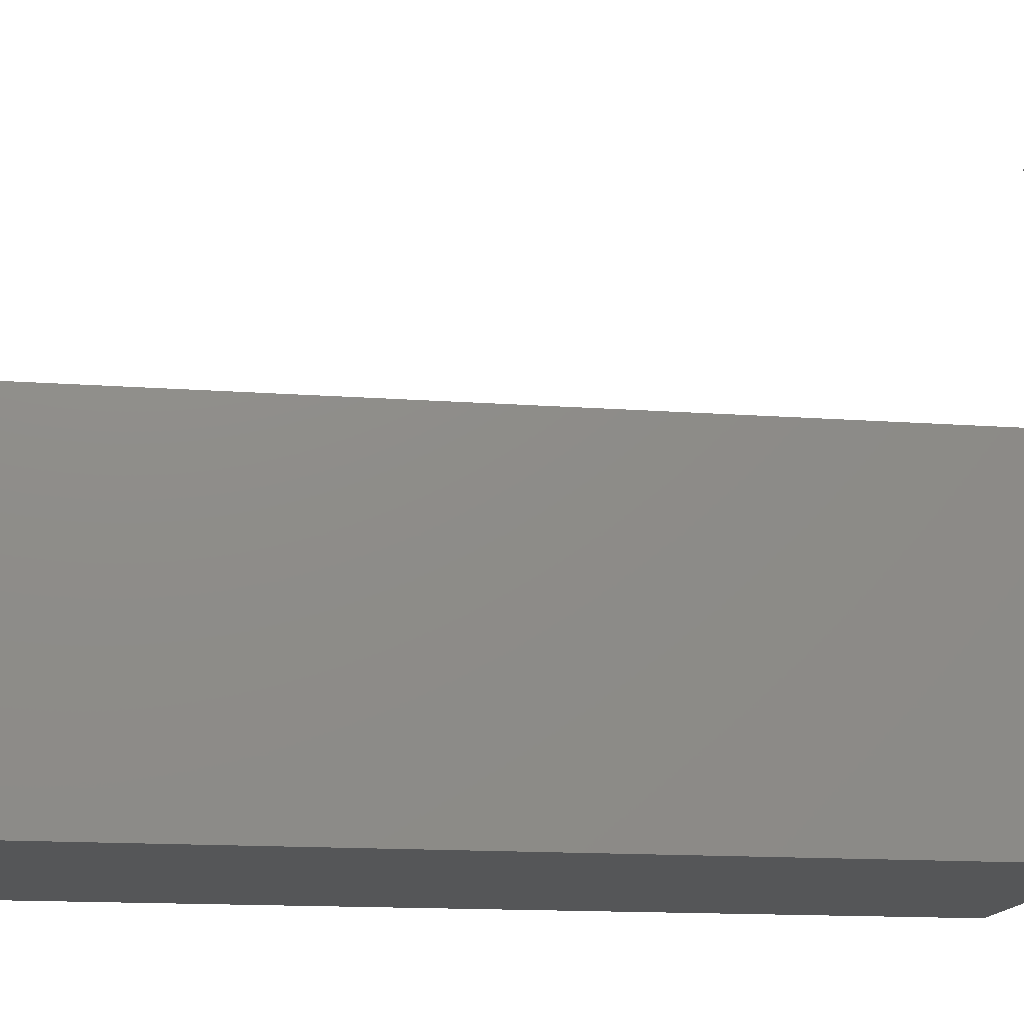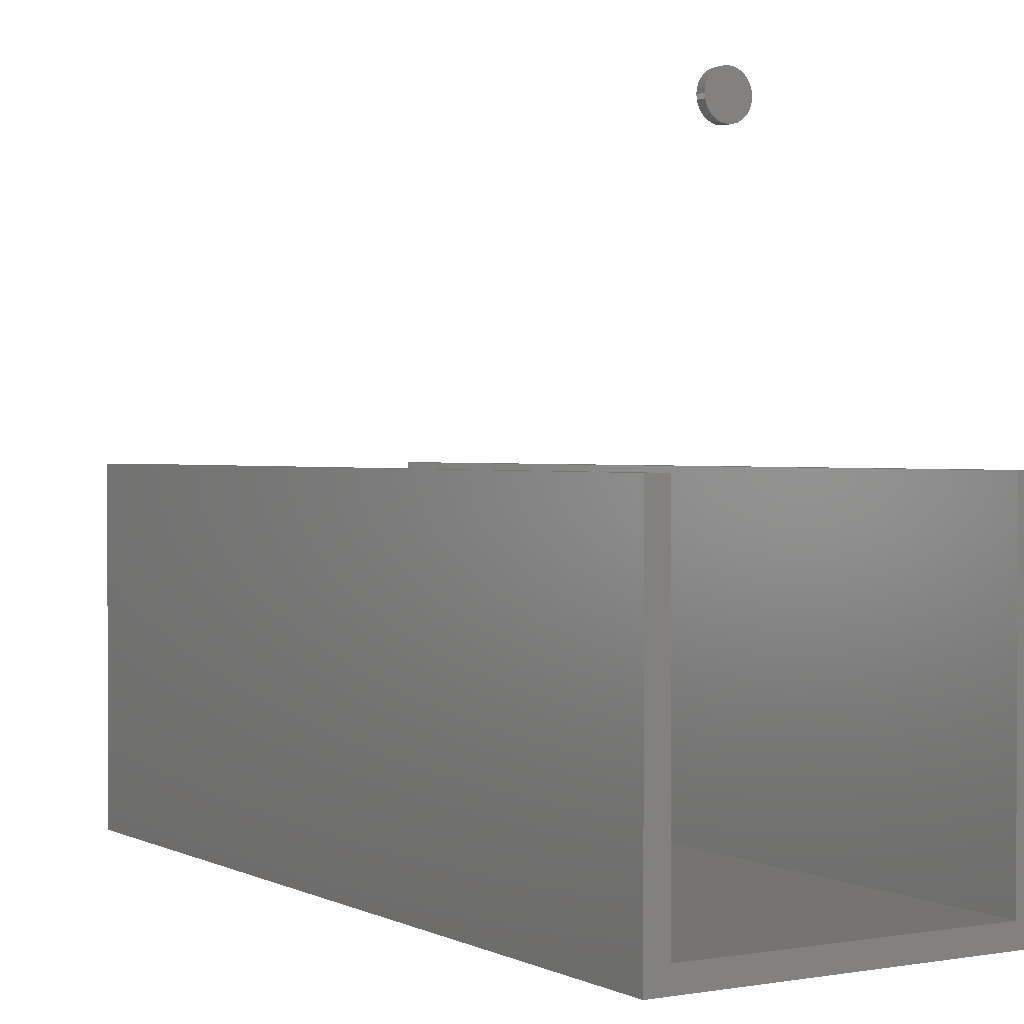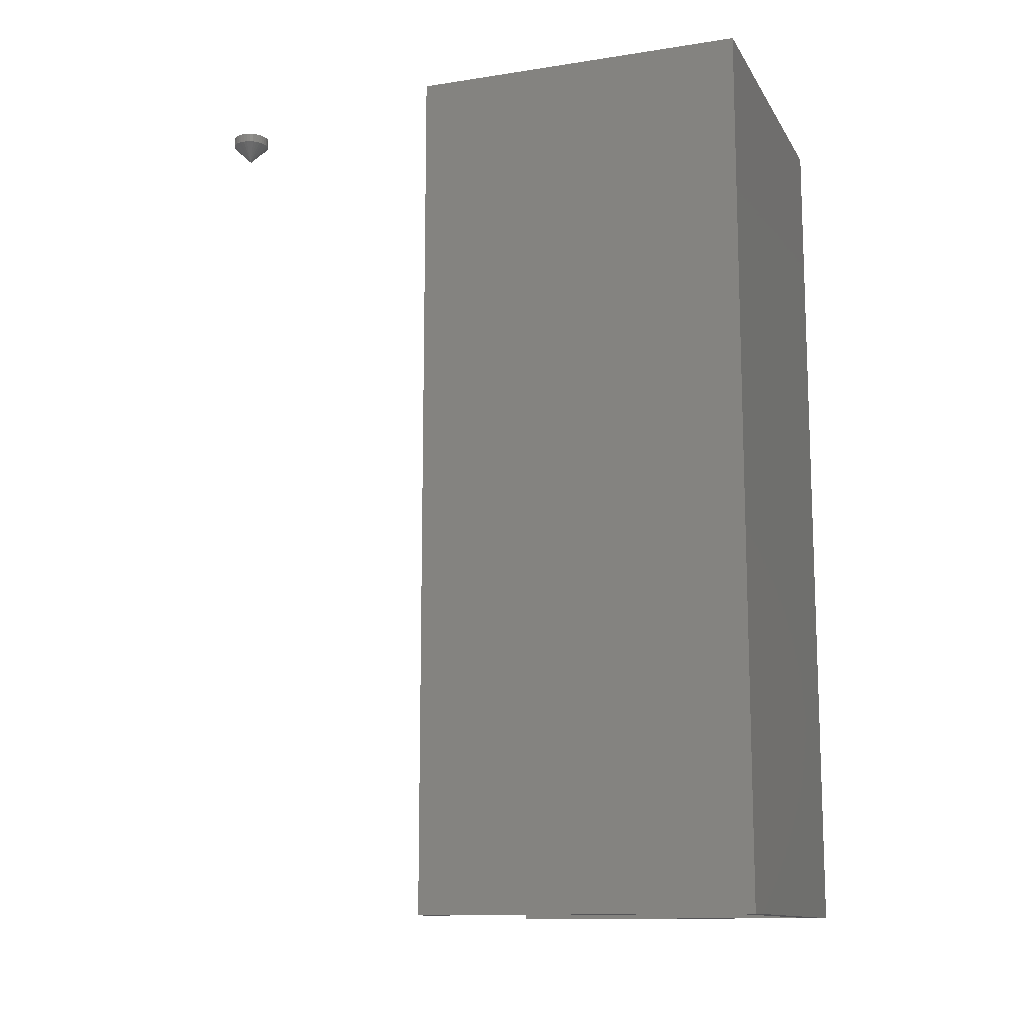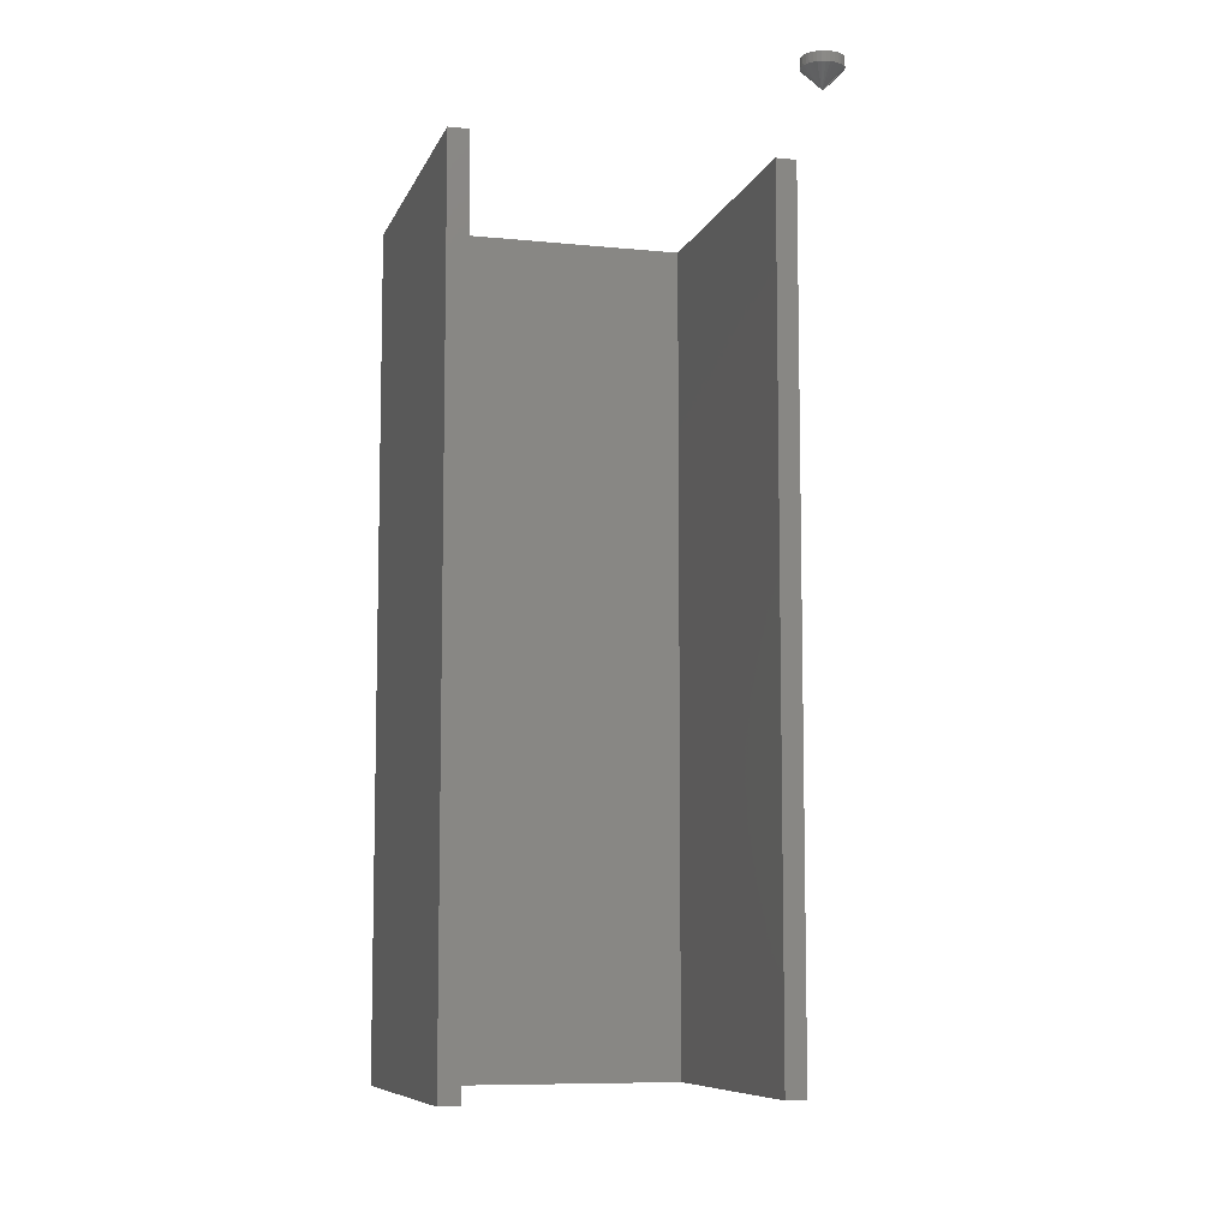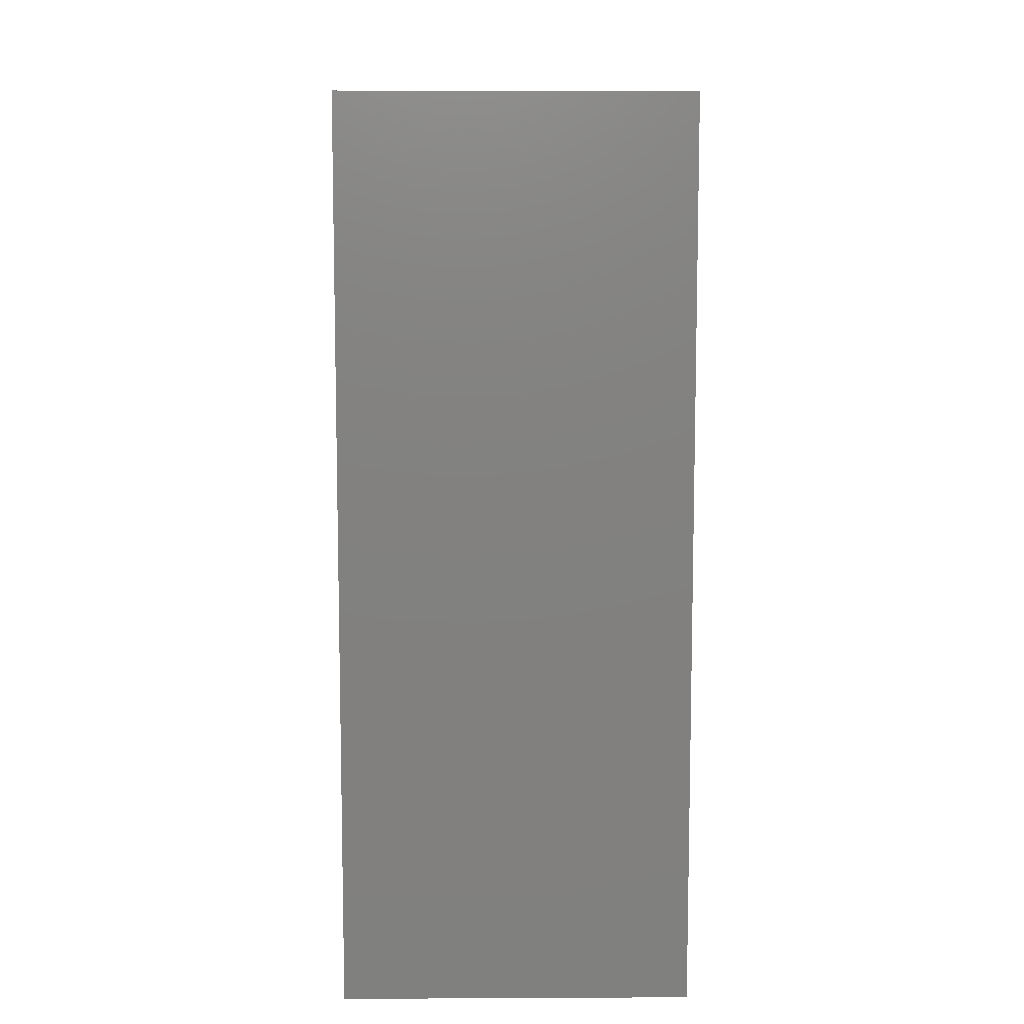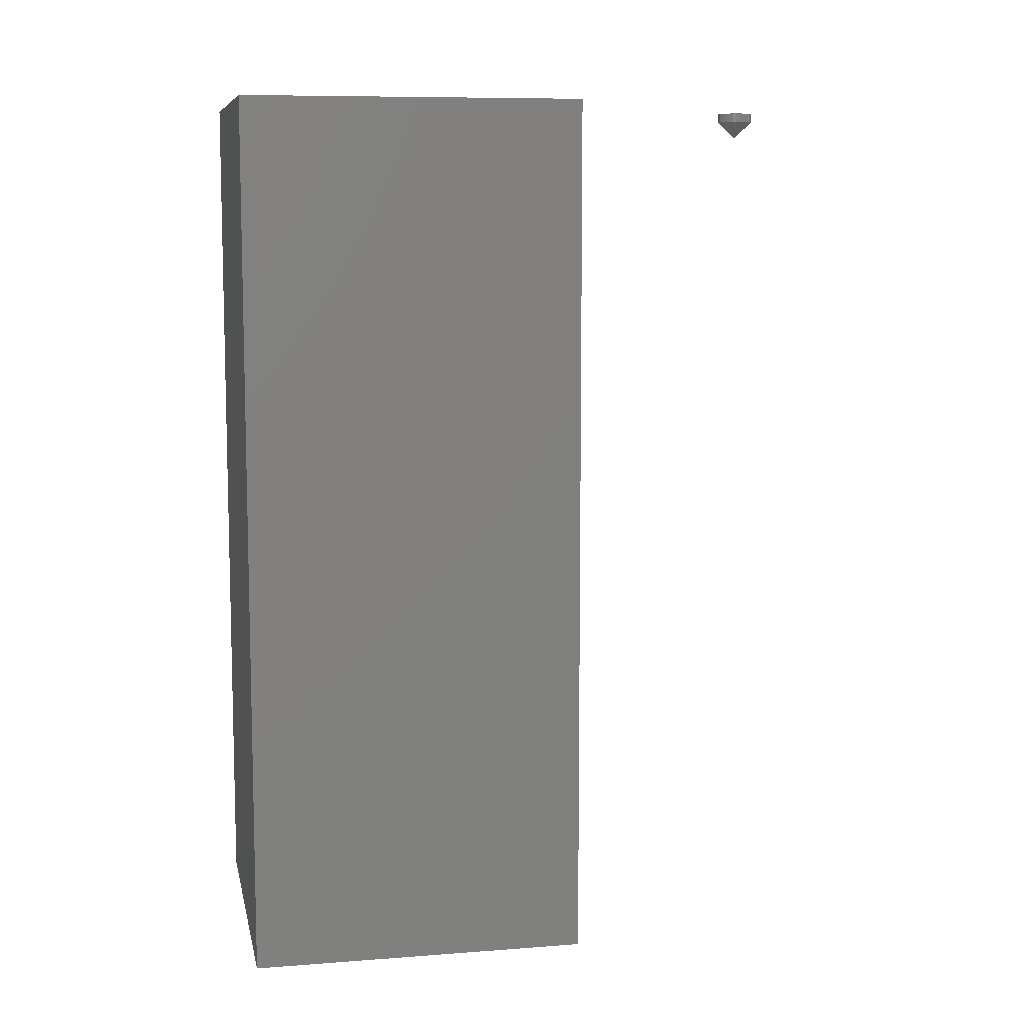
<metadata>
{"format":"stl","ext":"stl","renderer":"f3d","projection":"perspective","resolution":1024,"background":"white","views":[{"elev":-15.5,"azim":81.5,"up":"+Z"},{"elev":1.5,"azim":148.6,"up":"+Z"},{"elev":-12.5,"azim":109.9,"up":"+Y"},{"elev":-8.2,"azim":-15.5,"up":"+Y"},{"elev":8.9,"azim":179.3,"up":"+Y"},{"elev":8.8,"azim":-101.5,"up":"+Y"}]}
</metadata>
<code>
# stl→obj: 82 verts, 156 faces
v 0.1084 3.907e-17 0.3581
v 0.1084 -0.007812 0.3581
v 0.1081 3.887e-17 0.3549
v 0.1081 -0.007812 0.3549
v 0.1071 3.865e-17 0.3518
v 0.1071 -0.007812 0.3518
v 0.1056 3.841e-17 0.349
v 0.1056 -0.007812 0.349
v 0.1036 3.816e-17 0.3465
v 0.1036 -0.007812 0.3465
v 0.1012 3.791e-17 0.3445
v 0.1012 -0.007812 0.3445
v 0.09834 3.767e-17 0.343
v 0.09834 -0.007812 0.343
v 0.09528 3.745e-17 0.3421
v 0.09528 -0.007812 0.3421
v 0.09211 3.726e-17 0.3418
v 0.09211 -0.007812 0.3418
v 0.08893 3.71e-17 0.3421
v 0.08893 -0.007812 0.3421
v 0.08587 3.698e-17 0.343
v 0.08587 -0.007812 0.343
v 0.08306 3.691e-17 0.3445
v 0.08306 -0.007812 0.3445
v 0.08059 3.689e-17 0.3465
v 0.08059 -0.007812 0.3465
v 0.07857 3.691e-17 0.349
v 0.07857 -0.007812 0.349
v 0.07706 3.698e-17 0.3518
v 0.07706 -0.007812 0.3518
v 0.07614 3.71e-17 0.3549
v 0.07614 -0.007812 0.3549
v 0.07582 3.726e-17 0.3581
v 0.07582 -0.007812 0.3581
v 0.07614 3.745e-17 0.3612
v 0.07614 -0.007812 0.3612
v 0.07706 3.767e-17 0.3643
v 0.07706 -0.007812 0.3643
v 0.07857 3.791e-17 0.3671
v 0.07857 -0.007812 0.3671
v 0.08059 3.816e-17 0.3696
v 0.08059 -0.007812 0.3696
v 0.08306 3.841e-17 0.3716
v 0.08306 -0.007812 0.3716
v 0.08587 3.865e-17 0.3731
v 0.08587 -0.007812 0.3731
v 0.08893 3.887e-17 0.374
v 0.08893 -0.007812 0.374
v 0.09211 3.907e-17 0.3743
v 0.09211 -0.007812 0.3743
v 0.09528 3.923e-17 0.374
v 0.09528 -0.007812 0.374
v 0.09834 3.934e-17 0.3731
v 0.09834 -0.007812 0.3731
v 0.1012 3.942e-17 0.3716
v 0.1012 -0.007812 0.3716
v 0.1036 3.944e-17 0.3696
v 0.1036 -0.007812 0.3696
v 0.1056 3.942e-17 0.3671
v 0.1056 -0.007812 0.3671
v 0.1071 3.934e-17 0.3643
v 0.1071 -0.007812 0.3643
v 0.1081 3.923e-17 0.3612
v 0.1081 -0.007812 0.3612
v 0.09145 -0.02344 0.3581
v 0.09276 -0.02344 0.3581
v 0.1484 -0.75 0.1484
v 0.1302 -0.75 0.1484
v 0.1484 -0.75 -0.1406
v 0.1302 -0.75 -0.1224
v -0.1406 -0.75 -0.1406
v -0.1224 -0.75 -0.1224
v -0.1406 -0.75 0.1484
v -0.1224 -0.75 0.1484
v 0.1484 1.605e-17 -0.1406
v 0.1302 3.108e-17 0.1484
v 0.1484 3.209e-17 0.1484
v 0.1302 1.605e-17 -0.1224
v -0.1406 0 -0.1406
v -0.1224 2.027e-18 -0.1224
v -0.1406 1.605e-17 0.1484
v -0.1224 1.706e-17 0.1484
f 1 2 3
f 3 2 4
f 3 4 5
f 5 4 6
f 5 6 7
f 7 6 8
f 7 8 9
f 9 8 10
f 9 10 11
f 11 10 12
f 11 12 13
f 13 12 14
f 13 14 15
f 15 14 16
f 15 16 17
f 17 16 18
f 17 18 19
f 19 18 20
f 19 20 21
f 21 20 22
f 21 22 23
f 23 22 24
f 23 24 25
f 25 24 26
f 25 26 27
f 27 26 28
f 27 28 29
f 29 28 30
f 29 30 31
f 31 30 32
f 31 32 33
f 33 32 34
f 33 34 35
f 35 34 36
f 35 36 37
f 37 36 38
f 37 38 39
f 39 38 40
f 39 40 41
f 41 40 42
f 41 42 43
f 43 42 44
f 43 44 45
f 45 44 46
f 45 46 47
f 47 46 48
f 47 48 49
f 49 48 50
f 49 50 51
f 51 50 52
f 51 52 53
f 53 52 54
f 53 54 55
f 55 54 56
f 55 56 57
f 57 56 58
f 57 58 59
f 59 58 60
f 59 60 61
f 61 60 62
f 61 62 63
f 63 62 64
f 63 64 1
f 1 64 2
f 34 32 65
f 32 30 65
f 66 65 30
f 66 30 28
f 66 28 26
f 66 26 24
f 66 24 22
f 66 22 20
f 66 20 18
f 66 18 16
f 66 16 14
f 66 14 12
f 66 12 10
f 66 10 8
f 66 8 6
f 66 6 4
f 66 4 2
f 2 64 66
f 64 62 66
f 65 66 62
f 65 62 60
f 65 60 58
f 65 58 56
f 65 56 54
f 65 54 52
f 65 52 50
f 65 50 48
f 65 48 46
f 65 46 44
f 65 44 42
f 65 42 40
f 65 40 38
f 65 38 36
f 65 36 34
f 39 41 57
f 59 39 57
f 37 39 59
f 61 37 59
f 7 27 5
f 25 27 7
f 9 25 7
f 23 25 9
f 11 23 9
f 21 23 11
f 19 21 11
f 13 19 11
f 13 17 19
f 15 17 13
f 55 57 41
f 55 41 43
f 55 43 45
f 55 45 47
f 55 47 49
f 55 49 51
f 55 51 53
f 27 29 5
f 5 29 31
f 5 31 3
f 3 31 33
f 3 33 1
f 1 33 35
f 1 35 63
f 63 35 37
f 63 37 61
f 67 68 69
f 69 68 70
f 69 70 71
f 71 70 72
f 71 72 73
f 73 72 74
f 75 76 77
f 76 75 78
f 78 75 79
f 78 79 80
f 80 79 81
f 80 81 82
f 81 79 73
f 73 79 71
f 82 81 74
f 74 81 73
f 80 82 72
f 72 82 74
f 78 80 70
f 70 80 72
f 76 78 68
f 68 78 70
f 77 76 67
f 67 76 68
f 75 77 69
f 69 77 67
f 79 75 71
f 71 75 69

</code>
